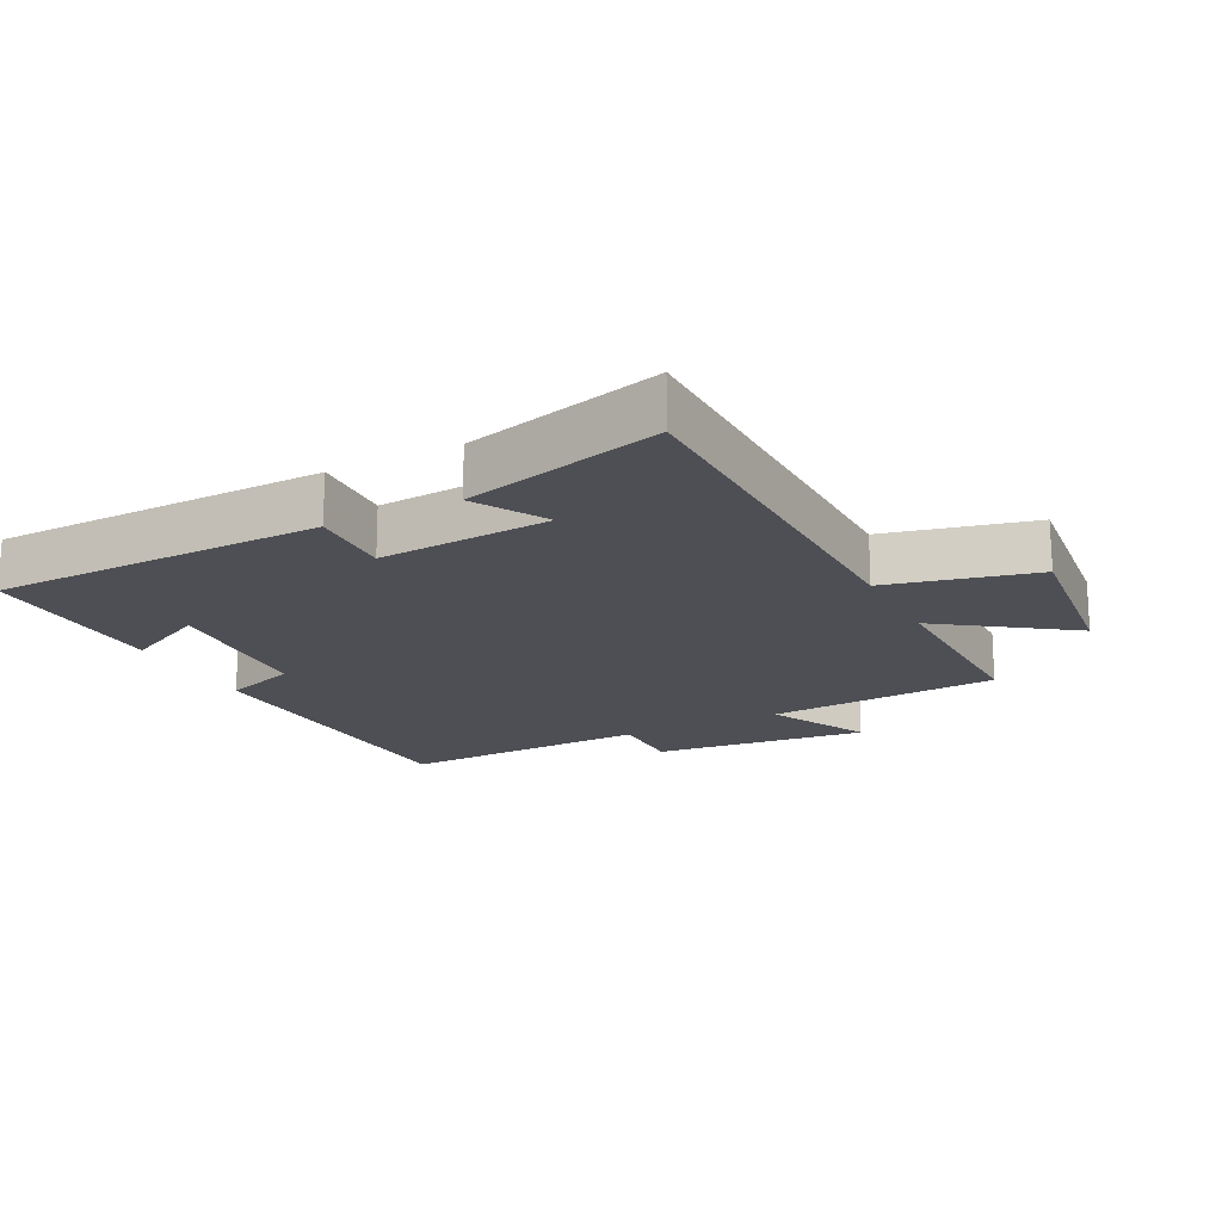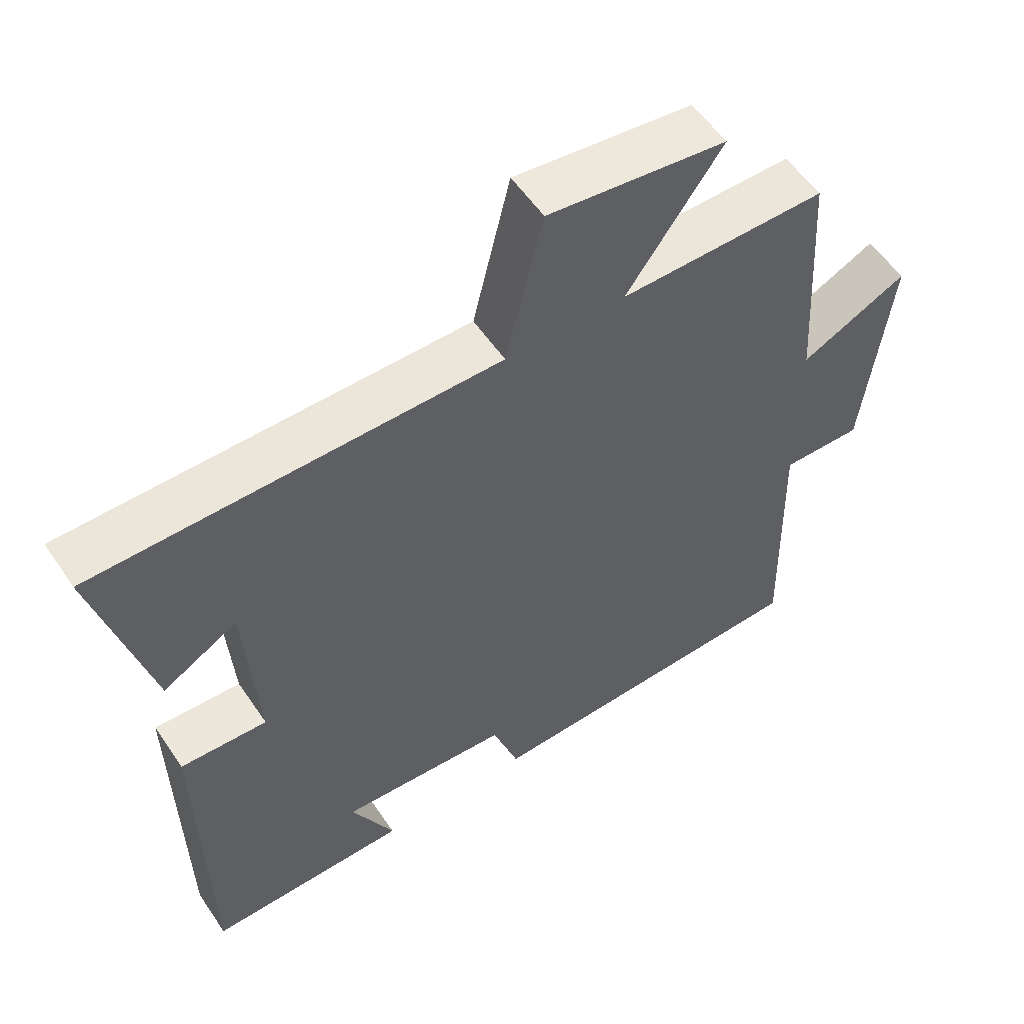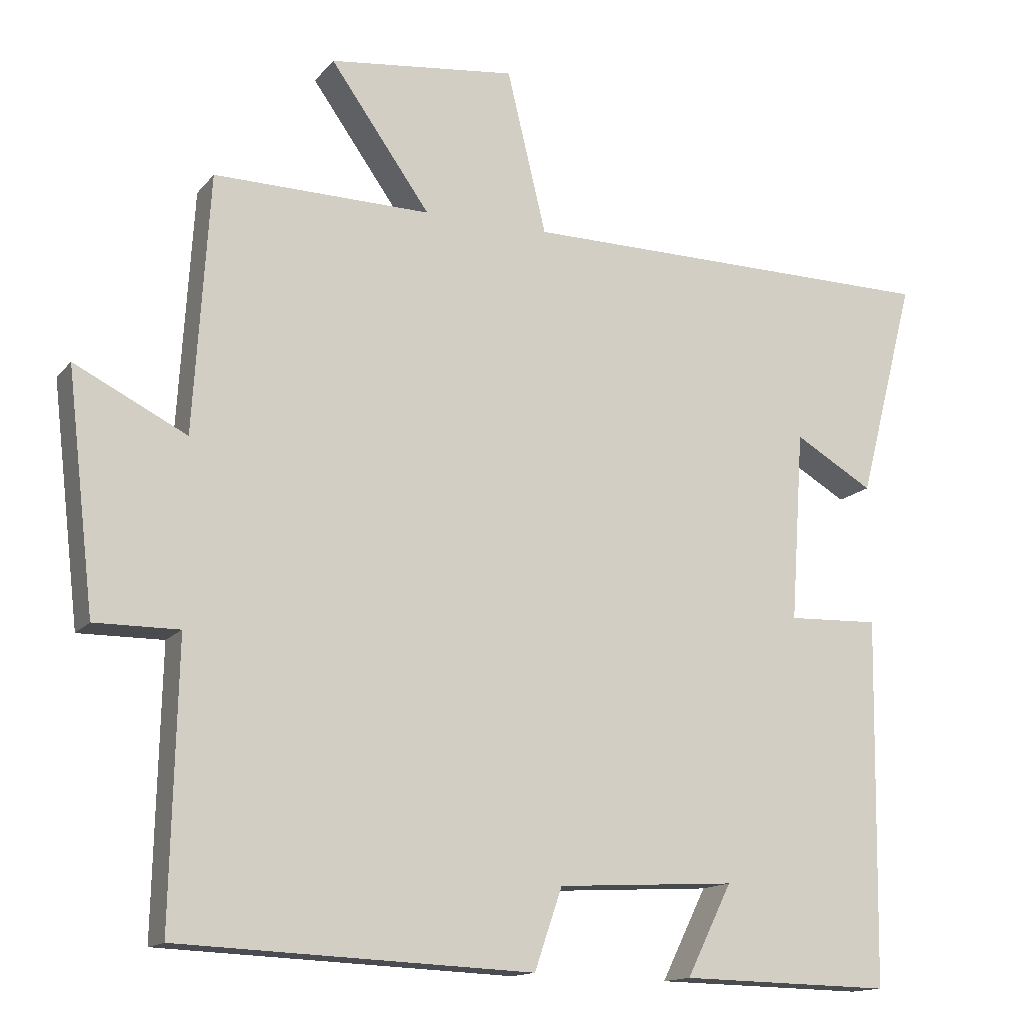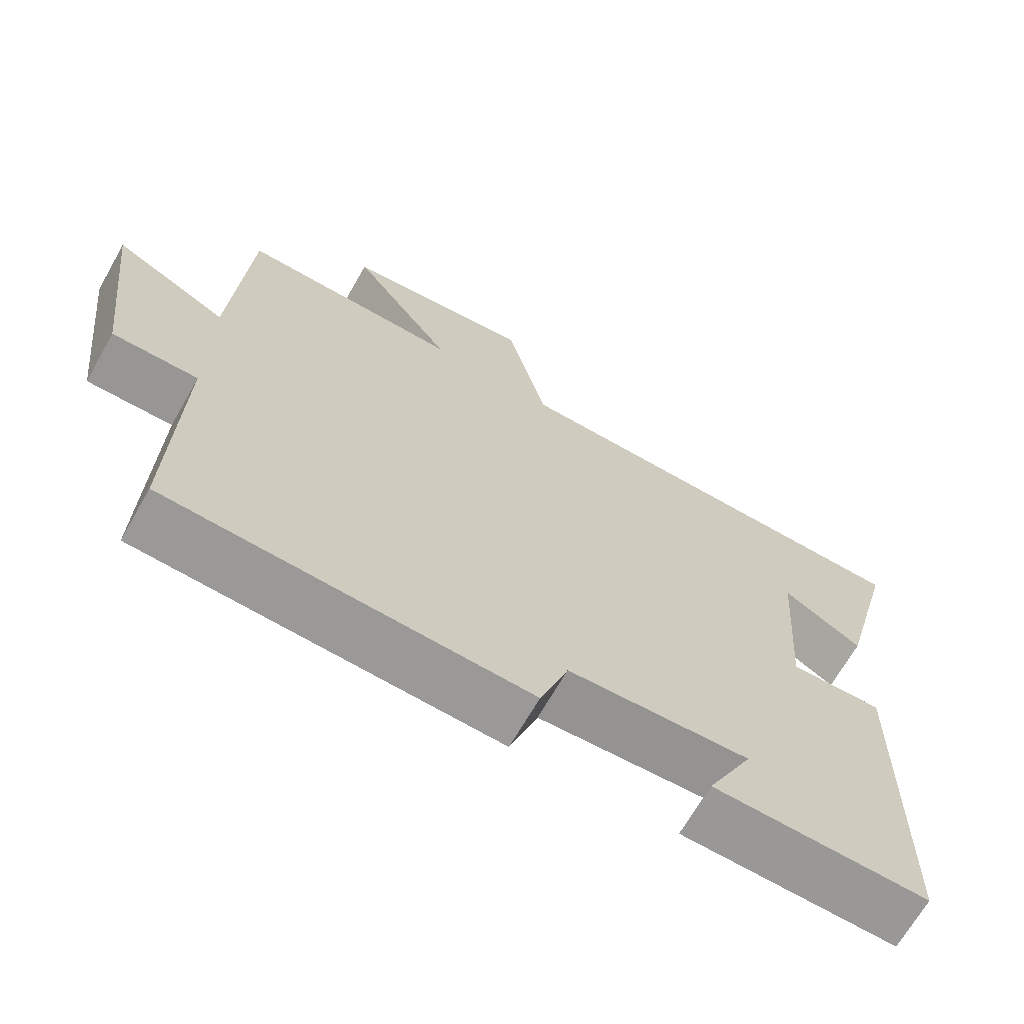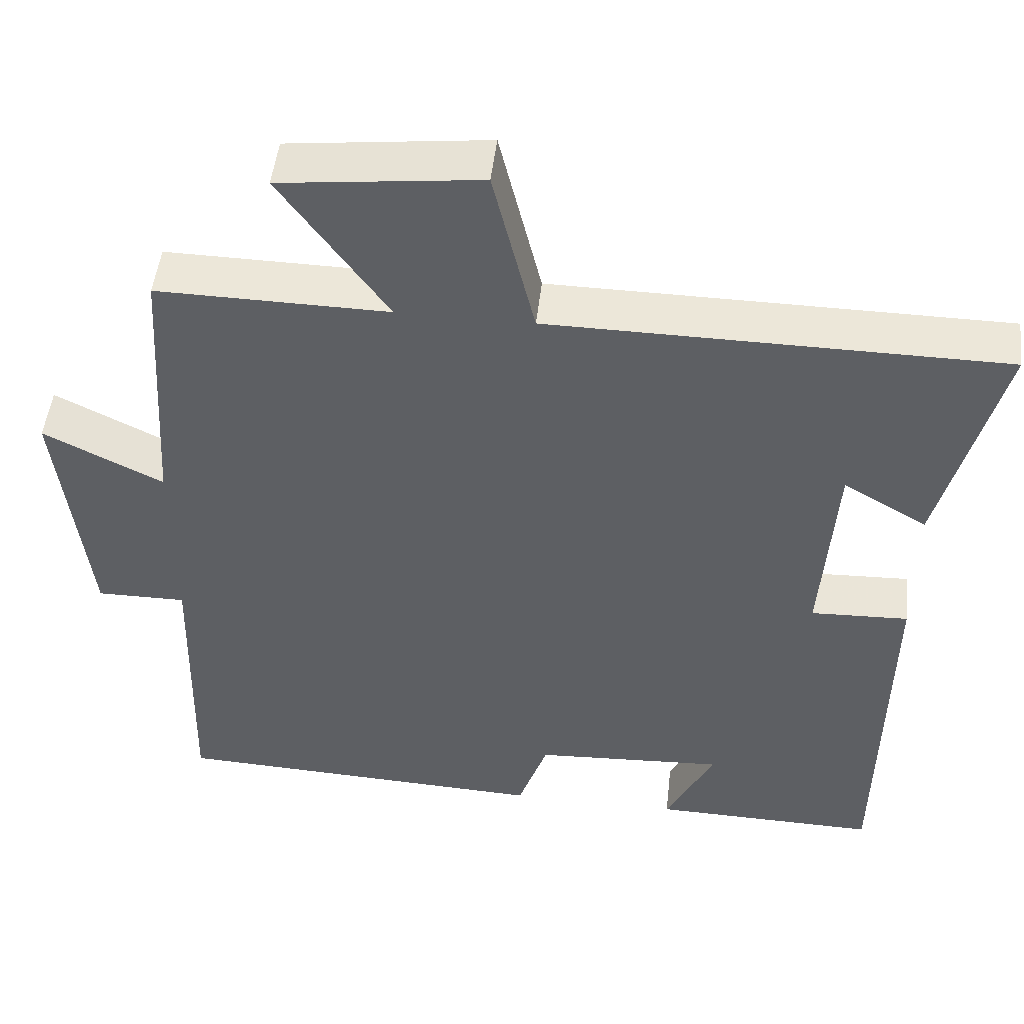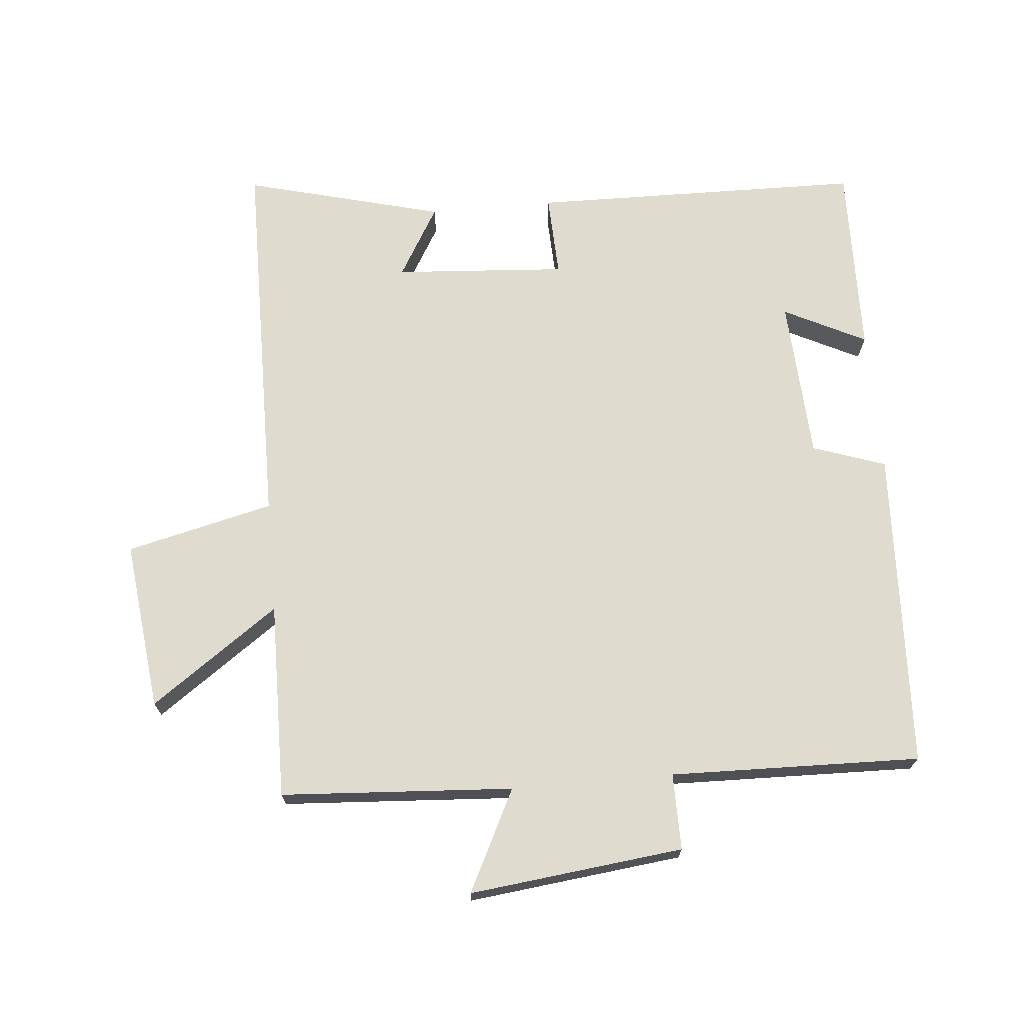
<metadata>
{"format":"obj","ext":"obj","renderer":"f3d","projection":"perspective","resolution":1024,"background":"white","views":[{"elev":-18.3,"azim":-62.7,"up":"+Y"},{"elev":55.4,"azim":-33.5,"up":"+Z"},{"elev":-14.4,"azim":155.4,"up":"+Z"},{"elev":-68.1,"azim":150.3,"up":"+Z"},{"elev":48.9,"azim":-173.6,"up":"+Z"},{"elev":70.5,"azim":84.9,"up":"+Y"}]}
</metadata>
<code>
v -0.492 0.07 -0.506
v -0.5 0.07 -0.001
v -0.374 0.07 -0.006
v -0.392 0.07 0.256
v -0.5 0.07 0.193
v -0.578 0.07 0.495
v 0.005 0.07 0.5
v 0.059 0.07 0.724
v 0.317 0.07 0.694
v 0.179 0.07 0.5
v 0.478 0.07 0.504
v 0.5 0.07 0.15
v 0.654 0.07 0.227
v 0.616 0.07 -0.099
v 0.5 0.07 -0.098
v 0.509 0.07 -0.479
v 0.022 0.07 -0.5
v -0.016 0.07 -0.389
v -0.262 0.07 -0.375
v -0.2 0.07 -0.5
v -0.492 0 -0.506
v -0.5 0 -0.001
v -0.374 0 -0.006
v -0.392 0 0.256
v -0.5 0 0.193
v -0.578 0 0.495
v 0.005 0 0.5
v 0.059 0 0.724
v 0.317 0 0.694
v 0.179 0 0.5
v 0.478 0 0.504
v 0.5 0 0.15
v 0.654 0 0.227
v 0.616 0 -0.099
v 0.5 0 -0.098
v 0.509 0 -0.479
v 0.022 0 -0.5
v -0.016 0 -0.389
v -0.262 0 -0.375
v -0.2 0 -0.5
f 19 20 1 2
f 18 19 2 3
f 15 16 17 18
f 15 18 3 4
f 12 13 14 15
f 10 11 12 15
f 10 15 4
f 7 8 9 10
f 7 10 4
f 4 5 6 7
f 22 21 40 39
f 23 22 39 38
f 38 37 36 35
f 24 23 38 35
f 35 34 33 32
f 35 32 31 30
f 24 35 30
f 30 29 28 27
f 24 30 27
f 27 26 25 24
f 1 21 22 2
f 2 22 23 3
f 3 23 24 4
f 4 24 25 5
f 5 25 26 6
f 6 26 27 7
f 7 27 28 8
f 8 28 29 9
f 9 29 30 10
f 10 30 31 11
f 11 31 32 12
f 12 32 33 13
f 13 33 34 14
f 14 34 35 15
f 15 35 36 16
f 16 36 37 17
f 17 37 38 18
f 18 38 39 19
f 19 39 40 20
f 20 40 21 1

</code>
